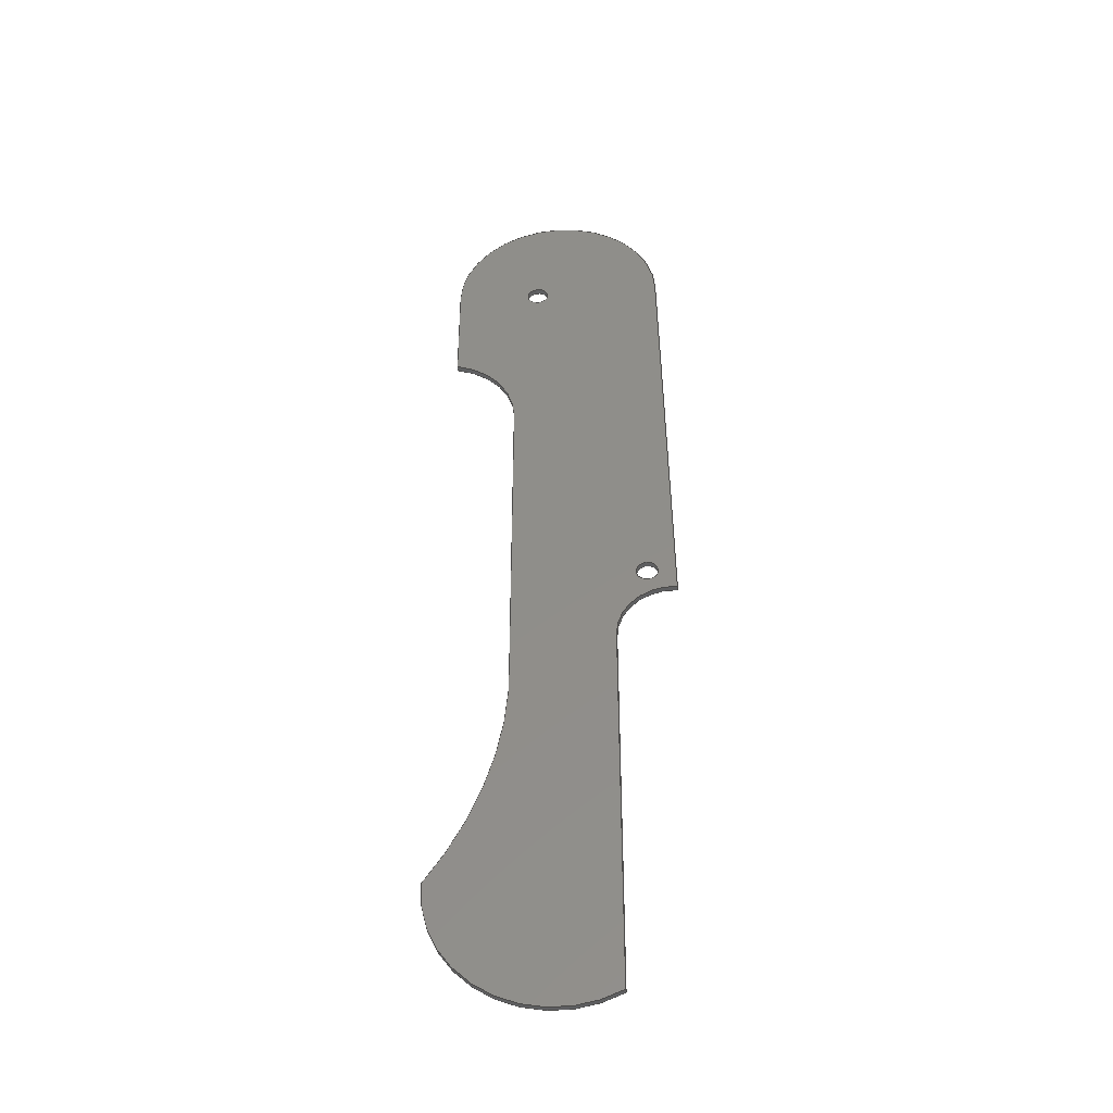
<metadata>
{"format":"step","ext":"step","renderer":"f3d","projection":"perspective","resolution":1024,"background":"white","views":[{"elev":-40.9,"azim":4.6,"up":"+Z"}]}
</metadata>
<code>
ISO-10303-21;
DATA;
#1=MECHANICAL_DESIGN_GEOMETRIC_PRESENTATION_REPRESENTATION('',(#4),#427);
#2=SHAPE_REPRESENTATION_RELATIONSHIP('SRR','None',#434,#3);
#3=ADVANCED_BREP_SHAPE_REPRESENTATION('',(#5),#426);
#4=STYLED_ITEM('',(#443),#5);
#5=MANIFOLD_SOLID_BREP('Body3',#239);
#6=FACE_BOUND('',#41,.T.);
#7=FACE_BOUND('',#42,.T.);
#8=FACE_BOUND('',#44,.T.);
#9=FACE_BOUND('',#45,.T.);
#10=PLANE('',#259);
#11=PLANE('',#263);
#12=PLANE('',#270);
#13=PLANE('',#274);
#14=PLANE('',#278);
#15=PLANE('',#279);
#16=FACE_OUTER_BOUND('',#29,.T.);
#17=FACE_OUTER_BOUND('',#30,.T.);
#18=FACE_OUTER_BOUND('',#31,.T.);
#19=FACE_OUTER_BOUND('',#32,.T.);
#20=FACE_OUTER_BOUND('',#33,.T.);
#21=FACE_OUTER_BOUND('',#34,.T.);
#22=FACE_OUTER_BOUND('',#35,.T.);
#23=FACE_OUTER_BOUND('',#36,.T.);
#24=FACE_OUTER_BOUND('',#37,.T.);
#25=FACE_OUTER_BOUND('',#38,.T.);
#26=FACE_OUTER_BOUND('',#39,.T.);
#27=FACE_OUTER_BOUND('',#40,.T.);
#28=FACE_OUTER_BOUND('',#43,.T.);
#29=EDGE_LOOP('',(#153,#154,#155,#156));
#30=EDGE_LOOP('',(#157,#158,#159,#160));
#31=EDGE_LOOP('',(#161,#162,#163,#164));
#32=EDGE_LOOP('',(#165,#166,#167,#168));
#33=EDGE_LOOP('',(#169,#170,#171,#172));
#34=EDGE_LOOP('',(#173,#174,#175,#176));
#35=EDGE_LOOP('',(#177,#178,#179,#180));
#36=EDGE_LOOP('',(#181,#182,#183,#184));
#37=EDGE_LOOP('',(#185,#186,#187,#188));
#38=EDGE_LOOP('',(#189,#190,#191,#192));
#39=EDGE_LOOP('',(#193,#194,#195,#196));
#40=EDGE_LOOP('',(#197,#198,#199,#200,#201,#202,#203,#204,#205));
#41=EDGE_LOOP('',(#206));
#42=EDGE_LOOP('',(#207));
#43=EDGE_LOOP('',(#208,#209,#210,#211,#212,#213,#214,#215,#216));
#44=EDGE_LOOP('',(#217));
#45=EDGE_LOOP('',(#218));
#46=LINE('',#360,#65);
#47=LINE('',#366,#66);
#48=LINE('',#371,#67);
#49=LINE('',#373,#68);
#50=LINE('',#375,#69);
#51=LINE('',#376,#70);
#52=LINE('',#382,#71);
#53=LINE('',#385,#72);
#54=LINE('',#387,#73);
#55=LINE('',#388,#74);
#56=LINE('',#394,#75);
#57=LINE('',#400,#76);
#58=LINE('',#403,#77);
#59=LINE('',#405,#78);
#60=LINE('',#406,#79);
#61=LINE('',#412,#80);
#62=LINE('',#415,#81);
#63=LINE('',#417,#82);
#64=LINE('',#418,#83);
#65=VECTOR('',#286,0.1);
#66=VECTOR('',#293,0.1);
#67=VECTOR('',#298,1);
#68=VECTOR('',#299,1);
#69=VECTOR('',#300,1);
#70=VECTOR('',#301,1);
#71=VECTOR('',#308,1);
#72=VECTOR('',#311,1);
#73=VECTOR('',#312,1);
#74=VECTOR('',#313,1);
#75=VECTOR('',#320,1);
#76=VECTOR('',#327,1);
#77=VECTOR('',#330,1);
#78=VECTOR('',#331,1);
#79=VECTOR('',#332,1);
#80=VECTOR('',#339,1);
#81=VECTOR('',#342,1);
#82=VECTOR('',#343,1);
#83=VECTOR('',#344,1);
#84=CIRCLE('',#254,0.1);
#85=CIRCLE('',#255,0.1);
#86=CIRCLE('',#257,0.1);
#87=CIRCLE('',#258,0.1);
#88=CIRCLE('',#261,0.75);
#89=CIRCLE('',#262,0.75);
#90=CIRCLE('',#265,3.525);
#91=CIRCLE('',#266,3.525);
#92=CIRCLE('',#268,1.1);
#93=CIRCLE('',#269,1.1);
#94=CIRCLE('',#272,0.5055);
#95=CIRCLE('',#273,0.5055);
#96=CIRCLE('',#276,1);
#97=CIRCLE('',#277,1);
#98=VERTEX_POINT('',#357);
#99=VERTEX_POINT('',#359);
#100=VERTEX_POINT('',#363);
#101=VERTEX_POINT('',#365);
#102=VERTEX_POINT('',#369);
#103=VERTEX_POINT('',#370);
#104=VERTEX_POINT('',#372);
#105=VERTEX_POINT('',#374);
#106=VERTEX_POINT('',#378);
#107=VERTEX_POINT('',#380);
#108=VERTEX_POINT('',#384);
#109=VERTEX_POINT('',#386);
#110=VERTEX_POINT('',#390);
#111=VERTEX_POINT('',#392);
#112=VERTEX_POINT('',#396);
#113=VERTEX_POINT('',#398);
#114=VERTEX_POINT('',#402);
#115=VERTEX_POINT('',#404);
#116=VERTEX_POINT('',#408);
#117=VERTEX_POINT('',#410);
#118=VERTEX_POINT('',#414);
#119=VERTEX_POINT('',#416);
#120=EDGE_CURVE('',#98,#98,#84,.T.);
#121=EDGE_CURVE('',#98,#99,#46,.T.);
#122=EDGE_CURVE('',#99,#99,#85,.T.);
#123=EDGE_CURVE('',#100,#100,#86,.T.);
#124=EDGE_CURVE('',#100,#101,#47,.T.);
#125=EDGE_CURVE('',#101,#101,#87,.T.);
#126=EDGE_CURVE('',#102,#103,#48,.T.);
#127=EDGE_CURVE('',#102,#104,#49,.T.);
#128=EDGE_CURVE('',#105,#104,#50,.T.);
#129=EDGE_CURVE('',#103,#105,#51,.T.);
#130=EDGE_CURVE('',#103,#106,#88,.T.);
#131=EDGE_CURVE('',#107,#105,#89,.T.);
#132=EDGE_CURVE('',#106,#107,#52,.T.);
#133=EDGE_CURVE('',#106,#108,#53,.T.);
#134=EDGE_CURVE('',#109,#107,#54,.T.);
#135=EDGE_CURVE('',#108,#109,#55,.T.);
#136=EDGE_CURVE('',#108,#110,#90,.T.);
#137=EDGE_CURVE('',#111,#109,#91,.T.);
#138=EDGE_CURVE('',#110,#111,#56,.T.);
#139=EDGE_CURVE('',#112,#110,#92,.T.);
#140=EDGE_CURVE('',#113,#111,#93,.T.);
#141=EDGE_CURVE('',#112,#113,#57,.T.);
#142=EDGE_CURVE('',#112,#114,#58,.T.);
#143=EDGE_CURVE('',#115,#113,#59,.T.);
#144=EDGE_CURVE('',#114,#115,#60,.T.);
#145=EDGE_CURVE('',#114,#116,#94,.T.);
#146=EDGE_CURVE('',#117,#115,#95,.T.);
#147=EDGE_CURVE('',#116,#117,#61,.T.);
#148=EDGE_CURVE('',#118,#116,#62,.T.);
#149=EDGE_CURVE('',#119,#117,#63,.T.);
#150=EDGE_CURVE('',#118,#119,#64,.T.);
#151=EDGE_CURVE('',#102,#118,#96,.T.);
#152=EDGE_CURVE('',#104,#119,#97,.T.);
#153=ORIENTED_EDGE('',*,*,#120,.F.);
#154=ORIENTED_EDGE('',*,*,#121,.T.);
#155=ORIENTED_EDGE('',*,*,#122,.T.);
#156=ORIENTED_EDGE('',*,*,#121,.F.);
#157=ORIENTED_EDGE('',*,*,#123,.F.);
#158=ORIENTED_EDGE('',*,*,#124,.T.);
#159=ORIENTED_EDGE('',*,*,#125,.T.);
#160=ORIENTED_EDGE('',*,*,#124,.F.);
#161=ORIENTED_EDGE('',*,*,#126,.F.);
#162=ORIENTED_EDGE('',*,*,#127,.T.);
#163=ORIENTED_EDGE('',*,*,#128,.F.);
#164=ORIENTED_EDGE('',*,*,#129,.F.);
#165=ORIENTED_EDGE('',*,*,#130,.F.);
#166=ORIENTED_EDGE('',*,*,#129,.T.);
#167=ORIENTED_EDGE('',*,*,#131,.F.);
#168=ORIENTED_EDGE('',*,*,#132,.F.);
#169=ORIENTED_EDGE('',*,*,#133,.F.);
#170=ORIENTED_EDGE('',*,*,#132,.T.);
#171=ORIENTED_EDGE('',*,*,#134,.F.);
#172=ORIENTED_EDGE('',*,*,#135,.F.);
#173=ORIENTED_EDGE('',*,*,#136,.F.);
#174=ORIENTED_EDGE('',*,*,#135,.T.);
#175=ORIENTED_EDGE('',*,*,#137,.F.);
#176=ORIENTED_EDGE('',*,*,#138,.F.);
#177=ORIENTED_EDGE('',*,*,#139,.T.);
#178=ORIENTED_EDGE('',*,*,#138,.T.);
#179=ORIENTED_EDGE('',*,*,#140,.F.);
#180=ORIENTED_EDGE('',*,*,#141,.F.);
#181=ORIENTED_EDGE('',*,*,#142,.F.);
#182=ORIENTED_EDGE('',*,*,#141,.T.);
#183=ORIENTED_EDGE('',*,*,#143,.F.);
#184=ORIENTED_EDGE('',*,*,#144,.F.);
#185=ORIENTED_EDGE('',*,*,#145,.F.);
#186=ORIENTED_EDGE('',*,*,#144,.T.);
#187=ORIENTED_EDGE('',*,*,#146,.F.);
#188=ORIENTED_EDGE('',*,*,#147,.F.);
#189=ORIENTED_EDGE('',*,*,#148,.T.);
#190=ORIENTED_EDGE('',*,*,#147,.T.);
#191=ORIENTED_EDGE('',*,*,#149,.F.);
#192=ORIENTED_EDGE('',*,*,#150,.F.);
#193=ORIENTED_EDGE('',*,*,#151,.T.);
#194=ORIENTED_EDGE('',*,*,#150,.T.);
#195=ORIENTED_EDGE('',*,*,#152,.F.);
#196=ORIENTED_EDGE('',*,*,#127,.F.);
#197=ORIENTED_EDGE('',*,*,#152,.T.);
#198=ORIENTED_EDGE('',*,*,#149,.T.);
#199=ORIENTED_EDGE('',*,*,#146,.T.);
#200=ORIENTED_EDGE('',*,*,#143,.T.);
#201=ORIENTED_EDGE('',*,*,#140,.T.);
#202=ORIENTED_EDGE('',*,*,#137,.T.);
#203=ORIENTED_EDGE('',*,*,#134,.T.);
#204=ORIENTED_EDGE('',*,*,#131,.T.);
#205=ORIENTED_EDGE('',*,*,#128,.T.);
#206=ORIENTED_EDGE('',*,*,#123,.T.);
#207=ORIENTED_EDGE('',*,*,#120,.T.);
#208=ORIENTED_EDGE('',*,*,#151,.F.);
#209=ORIENTED_EDGE('',*,*,#126,.T.);
#210=ORIENTED_EDGE('',*,*,#130,.T.);
#211=ORIENTED_EDGE('',*,*,#133,.T.);
#212=ORIENTED_EDGE('',*,*,#136,.T.);
#213=ORIENTED_EDGE('',*,*,#139,.F.);
#214=ORIENTED_EDGE('',*,*,#142,.T.);
#215=ORIENTED_EDGE('',*,*,#145,.T.);
#216=ORIENTED_EDGE('',*,*,#148,.F.);
#217=ORIENTED_EDGE('',*,*,#125,.F.);
#218=ORIENTED_EDGE('',*,*,#122,.F.);
#219=CYLINDRICAL_SURFACE('',#253,0.1);
#220=CYLINDRICAL_SURFACE('',#256,0.1);
#221=CYLINDRICAL_SURFACE('',#260,0.75);
#222=CYLINDRICAL_SURFACE('',#264,3.525);
#223=CYLINDRICAL_SURFACE('',#267,1.1);
#224=CYLINDRICAL_SURFACE('',#271,0.5055);
#225=CYLINDRICAL_SURFACE('',#275,1);
#226=ADVANCED_FACE('',(#16),#219,.F.);
#227=ADVANCED_FACE('',(#17),#220,.F.);
#228=ADVANCED_FACE('',(#18),#10,.T.);
#229=ADVANCED_FACE('',(#19),#221,.F.);
#230=ADVANCED_FACE('',(#20),#11,.T.);
#231=ADVANCED_FACE('',(#21),#222,.F.);
#232=ADVANCED_FACE('',(#22),#223,.T.);
#233=ADVANCED_FACE('',(#23),#12,.T.);
#234=ADVANCED_FACE('',(#24),#224,.F.);
#235=ADVANCED_FACE('',(#25),#13,.T.);
#236=ADVANCED_FACE('',(#26),#225,.T.);
#237=ADVANCED_FACE('',(#27,#6,#7),#14,.T.);
#238=ADVANCED_FACE('',(#28,#8,#9),#15,.F.);
#239=CLOSED_SHELL('',(#226,#227,#228,#229,#230,#231,#232,#233,#234,#235,
#236,#237,#238));
#240=DERIVED_UNIT_ELEMENT(#242,1);
#241=DERIVED_UNIT_ELEMENT(#429,3);
#242=(
MASS_UNIT()
NAMED_UNIT(*)
SI_UNIT(.KILO.,.GRAM.)
);
#243=DERIVED_UNIT((#240,#241));
#244=MEASURE_REPRESENTATION_ITEM('density measure',
POSITIVE_RATIO_MEASURE(7850),#243);
#245=PROPERTY_DEFINITION_REPRESENTATION(#250,#247);
#246=PROPERTY_DEFINITION_REPRESENTATION(#251,#248);
#247=REPRESENTATION('material name',(#249),#426);
#248=REPRESENTATION('density',(#244),#426);
#249=DESCRIPTIVE_REPRESENTATION_ITEM('Steel','Steel');
#250=PROPERTY_DEFINITION('material property','material name',#436);
#251=PROPERTY_DEFINITION('material property','density of part',#436);
#252=AXIS2_PLACEMENT_3D('placement',#355,#280,#281);
#253=AXIS2_PLACEMENT_3D('',#356,#282,#283);
#254=AXIS2_PLACEMENT_3D('',#358,#284,#285);
#255=AXIS2_PLACEMENT_3D('',#361,#287,#288);
#256=AXIS2_PLACEMENT_3D('',#362,#289,#290);
#257=AXIS2_PLACEMENT_3D('',#364,#291,#292);
#258=AXIS2_PLACEMENT_3D('',#367,#294,#295);
#259=AXIS2_PLACEMENT_3D('',#368,#296,#297);
#260=AXIS2_PLACEMENT_3D('',#377,#302,#303);
#261=AXIS2_PLACEMENT_3D('',#379,#304,#305);
#262=AXIS2_PLACEMENT_3D('',#381,#306,#307);
#263=AXIS2_PLACEMENT_3D('',#383,#309,#310);
#264=AXIS2_PLACEMENT_3D('',#389,#314,#315);
#265=AXIS2_PLACEMENT_3D('',#391,#316,#317);
#266=AXIS2_PLACEMENT_3D('',#393,#318,#319);
#267=AXIS2_PLACEMENT_3D('',#395,#321,#322);
#268=AXIS2_PLACEMENT_3D('',#397,#323,#324);
#269=AXIS2_PLACEMENT_3D('',#399,#325,#326);
#270=AXIS2_PLACEMENT_3D('',#401,#328,#329);
#271=AXIS2_PLACEMENT_3D('',#407,#333,#334);
#272=AXIS2_PLACEMENT_3D('',#409,#335,#336);
#273=AXIS2_PLACEMENT_3D('',#411,#337,#338);
#274=AXIS2_PLACEMENT_3D('',#413,#340,#341);
#275=AXIS2_PLACEMENT_3D('',#419,#345,#346);
#276=AXIS2_PLACEMENT_3D('',#420,#347,#348);
#277=AXIS2_PLACEMENT_3D('',#421,#349,#350);
#278=AXIS2_PLACEMENT_3D('',#422,#351,#352);
#279=AXIS2_PLACEMENT_3D('',#423,#353,#354);
#280=DIRECTION('axis',(0,0,1));
#281=DIRECTION('refdir',(1,0,0));
#282=DIRECTION('center_axis',(0,1,0));
#283=DIRECTION('ref_axis',(1,0,0));
#284=DIRECTION('center_axis',(0,-1,0));
#285=DIRECTION('ref_axis',(1,0,0));
#286=DIRECTION('',(0,-1,0));
#287=DIRECTION('center_axis',(0,-1,0));
#288=DIRECTION('ref_axis',(1,0,0));
#289=DIRECTION('center_axis',(0,1,0));
#290=DIRECTION('ref_axis',(1,0,0));
#291=DIRECTION('center_axis',(0,-1,0));
#292=DIRECTION('ref_axis',(1,0,0));
#293=DIRECTION('',(0,-1,0));
#294=DIRECTION('center_axis',(0,-1,0));
#295=DIRECTION('ref_axis',(1,0,0));
#296=DIRECTION('center_axis',(-1,0,0));
#297=DIRECTION('ref_axis',(0,0,1));
#298=DIRECTION('',(0,0,-1));
#299=DIRECTION('',(0,1,0));
#300=DIRECTION('',(0,0,1));
#301=DIRECTION('',(0,1,0));
#302=DIRECTION('center_axis',(0,1,0));
#303=DIRECTION('ref_axis',(0.23,0,0.9732));
#304=DIRECTION('center_axis',(0,1,0));
#305=DIRECTION('ref_axis',(0.23,0,0.9732));
#306=DIRECTION('center_axis',(0,-1,0));
#307=DIRECTION('ref_axis',(0.23,0,0.9732));
#308=DIRECTION('',(0,1,0));
#309=DIRECTION('center_axis',(-1,0,5.551e-17));
#310=DIRECTION('ref_axis',(5.551e-17,0,1));
#311=DIRECTION('',(-5.551e-17,0,-1));
#312=DIRECTION('',(5.551e-17,0,1));
#313=DIRECTION('',(0,1,0));
#314=DIRECTION('center_axis',(0,1,0));
#315=DIRECTION('ref_axis',(0.9991,0,0.04212));
#316=DIRECTION('center_axis',(0,1,0));
#317=DIRECTION('ref_axis',(0.9991,0,0.04212));
#318=DIRECTION('center_axis',(0,-1,0));
#319=DIRECTION('ref_axis',(0.9991,0,0.04212));
#320=DIRECTION('',(0,1,0));
#321=DIRECTION('center_axis',(0,1,0));
#322=DIRECTION('ref_axis',(0.4704,0,-0.8824));
#323=DIRECTION('center_axis',(0,1,0));
#324=DIRECTION('ref_axis',(0.4704,0,-0.8824));
#325=DIRECTION('center_axis',(0,1,0));
#326=DIRECTION('ref_axis',(0.4704,0,-0.8824));
#327=DIRECTION('',(0,1,0));
#328=DIRECTION('center_axis',(1,0,-6.027e-15));
#329=DIRECTION('ref_axis',(-6.027e-15,0,-1));
#330=DIRECTION('',(6.027e-15,0,1));
#331=DIRECTION('',(-6.027e-15,0,-1));
#332=DIRECTION('',(0,1,0));
#333=DIRECTION('center_axis',(0,1,0));
#334=DIRECTION('ref_axis',(-1,0,7.028e-15));
#335=DIRECTION('center_axis',(0,1,0));
#336=DIRECTION('ref_axis',(-1,0,7.028e-15));
#337=DIRECTION('center_axis',(0,-1,0));
#338=DIRECTION('ref_axis',(-1,0,7.028e-15));
#339=DIRECTION('',(0,1,0));
#340=DIRECTION('center_axis',(0.9998,0,0.01745));
#341=DIRECTION('ref_axis',(0.01745,0,-0.9998));
#342=DIRECTION('',(0.01745,0,-0.9998));
#343=DIRECTION('',(0.01745,0,-0.9998));
#344=DIRECTION('',(0,1,0));
#345=DIRECTION('center_axis',(0,1,0));
#346=DIRECTION('ref_axis',(-1,0,0));
#347=DIRECTION('center_axis',(0,1,0));
#348=DIRECTION('ref_axis',(-1,0,0));
#349=DIRECTION('center_axis',(0,1,0));
#350=DIRECTION('ref_axis',(-1,0,0));
#351=DIRECTION('center_axis',(0,1,0));
#352=DIRECTION('ref_axis',(1,0,0));
#353=DIRECTION('center_axis',(0,1,0));
#354=DIRECTION('ref_axis',(1,0,0));
#355=CARTESIAN_POINT('',(0,0,0));
#356=CARTESIAN_POINT('Origin',(0.8071,0,-3.796));
#357=CARTESIAN_POINT('',(0.7071,0.05,-3.796));
#358=CARTESIAN_POINT('Origin',(0.8071,0.05,-3.796));
#359=CARTESIAN_POINT('',(0.7071,0,-3.796));
#360=CARTESIAN_POINT('',(0.7071,0,-3.796));
#361=CARTESIAN_POINT('Origin',(0.8071,0,-3.796));
#362=CARTESIAN_POINT('Origin',(-0.2039,0,-0.02102));
#363=CARTESIAN_POINT('',(-0.3039,0.05,-0.02102));
#364=CARTESIAN_POINT('Origin',(-0.2039,0.05,-0.02102));
#365=CARTESIAN_POINT('',(-0.3039,0,-0.02102));
#366=CARTESIAN_POINT('',(-0.3039,0,-0.02102));
#367=CARTESIAN_POINT('Origin',(-0.2039,0,-0.02102));
#368=CARTESIAN_POINT('Origin',(-1,0,-1));
#369=CARTESIAN_POINT('',(-1,0,0));
#370=CARTESIAN_POINT('',(-1,0,-1));
#371=CARTESIAN_POINT('',(-1,0,0));
#372=CARTESIAN_POINT('',(-1,0.05,0));
#373=CARTESIAN_POINT('',(-1,0,0));
#374=CARTESIAN_POINT('',(-1,0.05,-1));
#375=CARTESIAN_POINT('',(-1,0.05,0));
#376=CARTESIAN_POINT('',(-1,0,-1));
#377=CARTESIAN_POINT('Origin',(-1.173,0,-1.73));
#378=CARTESIAN_POINT('',(-0.4225,0,-1.73));
#379=CARTESIAN_POINT('Origin',(-1.173,0,-1.73));
#380=CARTESIAN_POINT('',(-0.4225,0.05,-1.73));
#381=CARTESIAN_POINT('Origin',(-1.173,0.05,-1.73));
#382=CARTESIAN_POINT('',(-0.4225,0,-1.73));
#383=CARTESIAN_POINT('Origin',(-0.4225,0,-4.73));
#384=CARTESIAN_POINT('',(-0.4225,0,-4.73));
#385=CARTESIAN_POINT('',(-0.4225,0,-1.73));
#386=CARTESIAN_POINT('',(-0.4225,0.05,-4.73));
#387=CARTESIAN_POINT('',(-0.4225,0.05,-1.73));
#388=CARTESIAN_POINT('',(-0.4225,0,-4.73));
#389=CARTESIAN_POINT('Origin',(-3.944,0,-4.878));
#390=CARTESIAN_POINT('',(-1.099,0,-6.959));
#391=CARTESIAN_POINT('Origin',(-3.944,0,-4.878));
#392=CARTESIAN_POINT('',(-1.099,0.05,-6.959));
#393=CARTESIAN_POINT('Origin',(-3.944,0.05,-4.878));
#394=CARTESIAN_POINT('',(-1.099,0,-6.959));
#395=CARTESIAN_POINT('Origin',(0,0,-7));
#396=CARTESIAN_POINT('',(0.5174,0,-7.97));
#397=CARTESIAN_POINT('Origin',(0,0,-7));
#398=CARTESIAN_POINT('',(0.5174,0.05,-7.97));
#399=CARTESIAN_POINT('Origin',(0,0.05,-7));
#400=CARTESIAN_POINT('',(0.5174,0,-7.97));
#401=CARTESIAN_POINT('Origin',(0.5174,0,-4.499));
#402=CARTESIAN_POINT('',(0.5174,0,-4.499));
#403=CARTESIAN_POINT('',(0.5174,0,-7.97));
#404=CARTESIAN_POINT('',(0.5174,0.05,-4.499));
#405=CARTESIAN_POINT('',(0.5174,0.05,-7.97));
#406=CARTESIAN_POINT('',(0.5174,0,-4.499));
#407=CARTESIAN_POINT('Origin',(1.023,0,-4.499));
#408=CARTESIAN_POINT('',(1.07,0,-3.996));
#409=CARTESIAN_POINT('Origin',(1.023,0,-4.499));
#410=CARTESIAN_POINT('',(1.07,0.05,-3.996));
#411=CARTESIAN_POINT('Origin',(1.023,0.05,-4.499));
#412=CARTESIAN_POINT('',(1.07,0,-3.996));
#413=CARTESIAN_POINT('Origin',(1,0,0));
#414=CARTESIAN_POINT('',(1,0,1.225e-16));
#415=CARTESIAN_POINT('',(1,0,0));
#416=CARTESIAN_POINT('',(1,0.05,1.214e-16));
#417=CARTESIAN_POINT('',(1,0.05,0));
#418=CARTESIAN_POINT('',(1,0,1.225e-16));
#419=CARTESIAN_POINT('Origin',(0,0,0));
#420=CARTESIAN_POINT('Origin',(0,0,0));
#421=CARTESIAN_POINT('Origin',(0,0.05,0));
#422=CARTESIAN_POINT('Origin',(-0.01501,0.05,-3.55));
#423=CARTESIAN_POINT('Origin',(-0.01501,0,-3.55));
#424=UNCERTAINTY_MEASURE_WITH_UNIT(LENGTH_MEASURE(0.001),#428,
'DISTANCE_ACCURACY_VALUE',
'Maximum model space distance between geometric entities at asserted c
onnectivities');
#425=UNCERTAINTY_MEASURE_WITH_UNIT(LENGTH_MEASURE(0.001),#428,
'DISTANCE_ACCURACY_VALUE',
'Maximum model space distance between geometric entities at asserted c
onnectivities');
#426=(
GEOMETRIC_REPRESENTATION_CONTEXT(3)
GLOBAL_UNCERTAINTY_ASSIGNED_CONTEXT((#424))
GLOBAL_UNIT_ASSIGNED_CONTEXT((#428,#430,#431))
REPRESENTATION_CONTEXT('','3D')
);
#427=(
GEOMETRIC_REPRESENTATION_CONTEXT(3)
GLOBAL_UNCERTAINTY_ASSIGNED_CONTEXT((#425))
GLOBAL_UNIT_ASSIGNED_CONTEXT((#428,#430,#431))
REPRESENTATION_CONTEXT('','3D')
);
#428=(
LENGTH_UNIT()
NAMED_UNIT(*)
SI_UNIT(.CENTI.,.METRE.)
);
#429=(
LENGTH_UNIT()
NAMED_UNIT(*)
SI_UNIT($,.METRE.)
);
#430=(
NAMED_UNIT(*)
PLANE_ANGLE_UNIT()
SI_UNIT($,.RADIAN.)
);
#431=(
NAMED_UNIT(*)
SI_UNIT($,.STERADIAN.)
SOLID_ANGLE_UNIT()
);
#432=SHAPE_DEFINITION_REPRESENTATION(#433,#434);
#433=PRODUCT_DEFINITION_SHAPE('',$,#436);
#434=SHAPE_REPRESENTATION('',(#252),#426);
#435=PRODUCT_DEFINITION_CONTEXT('part definition',#440,'design');
#436=PRODUCT_DEFINITION('plate (1) (1)','plate (1) (1)',#437,#435);
#437=PRODUCT_DEFINITION_FORMATION('',$,#442);
#438=PRODUCT_RELATED_PRODUCT_CATEGORY('plate (1) (1)','plate (1) (1)',(#442));
#439=APPLICATION_PROTOCOL_DEFINITION('international standard',
'automotive_design',2009,#440);
#440=APPLICATION_CONTEXT(
'Core Data for Automotive Mechanical Design Process');
#441=PRODUCT_CONTEXT('part definition',#440,'mechanical');
#442=PRODUCT('plate (1) (1)','plate (1) (1)',$,(#441));
#443=PRESENTATION_STYLE_ASSIGNMENT((#444));
#444=SURFACE_STYLE_USAGE(.BOTH.,#445);
#445=SURFACE_SIDE_STYLE('',(#446));
#446=SURFACE_STYLE_FILL_AREA(#447);
#447=FILL_AREA_STYLE('Steel - Satin',(#448));
#448=FILL_AREA_STYLE_COLOUR('Steel - Satin',#449);
#449=COLOUR_RGB('Steel - Satin',0.6275,0.6275,0.6275);
ENDSEC;
END-ISO-10303-21;

</code>
